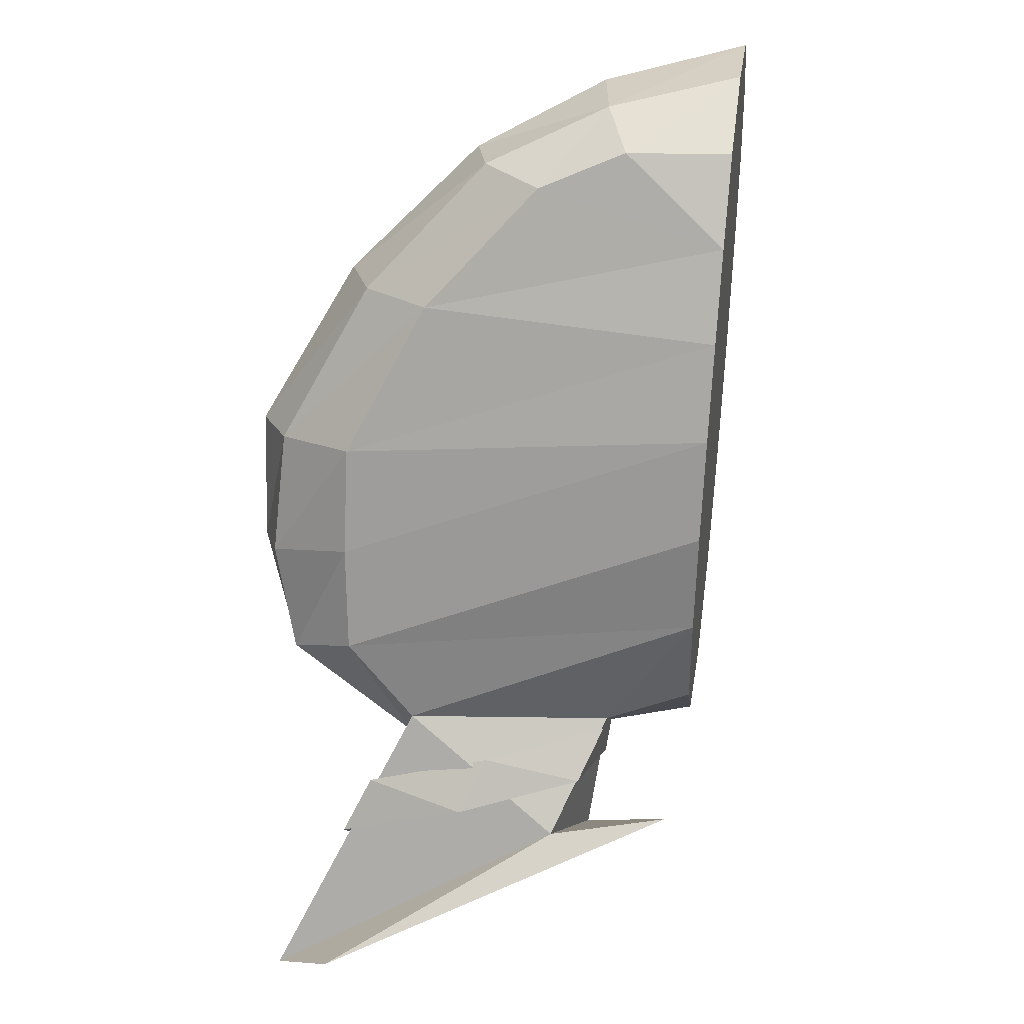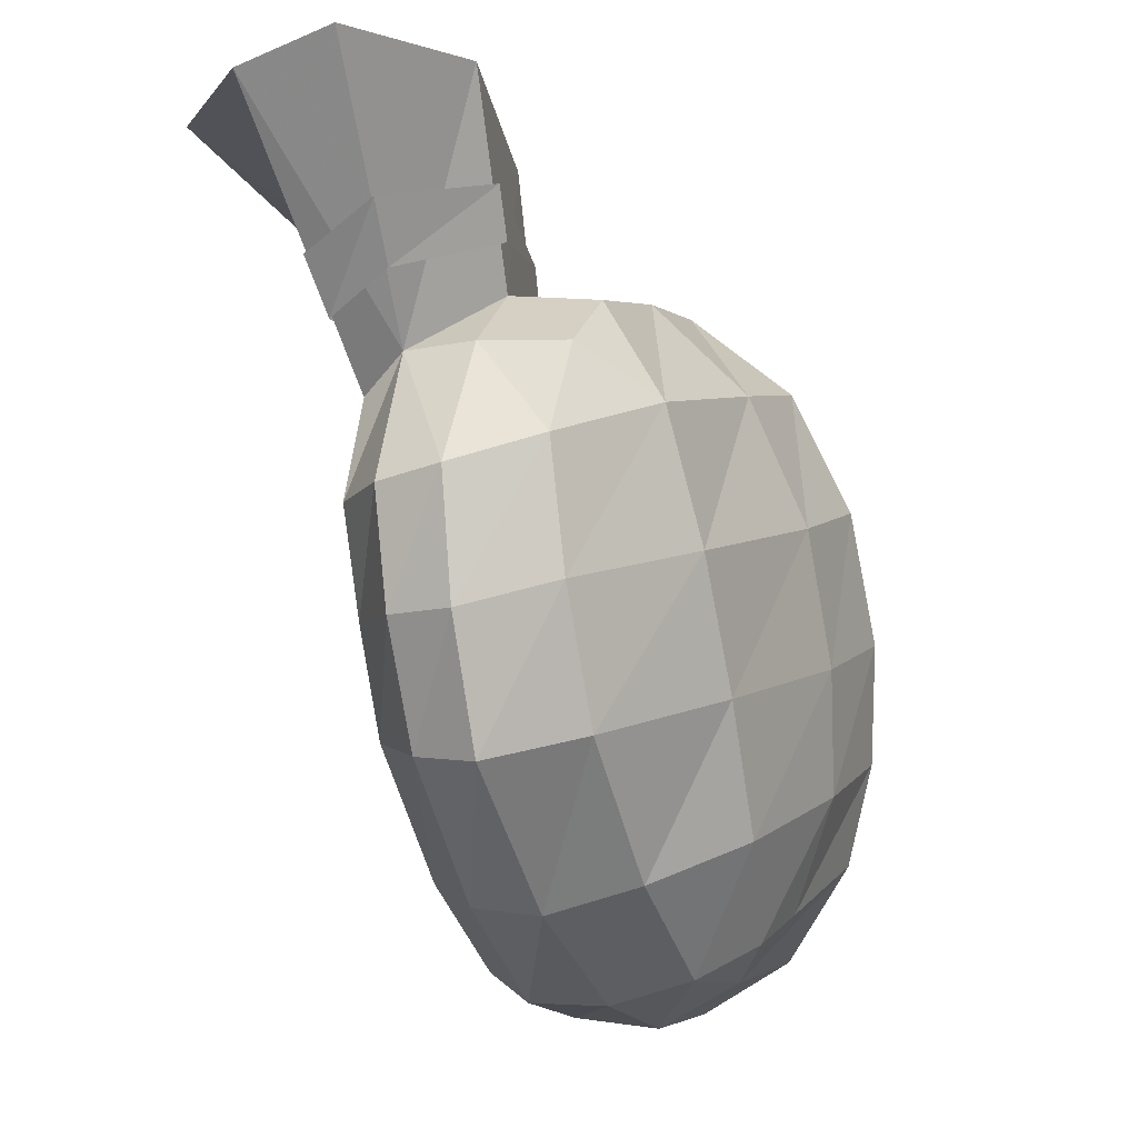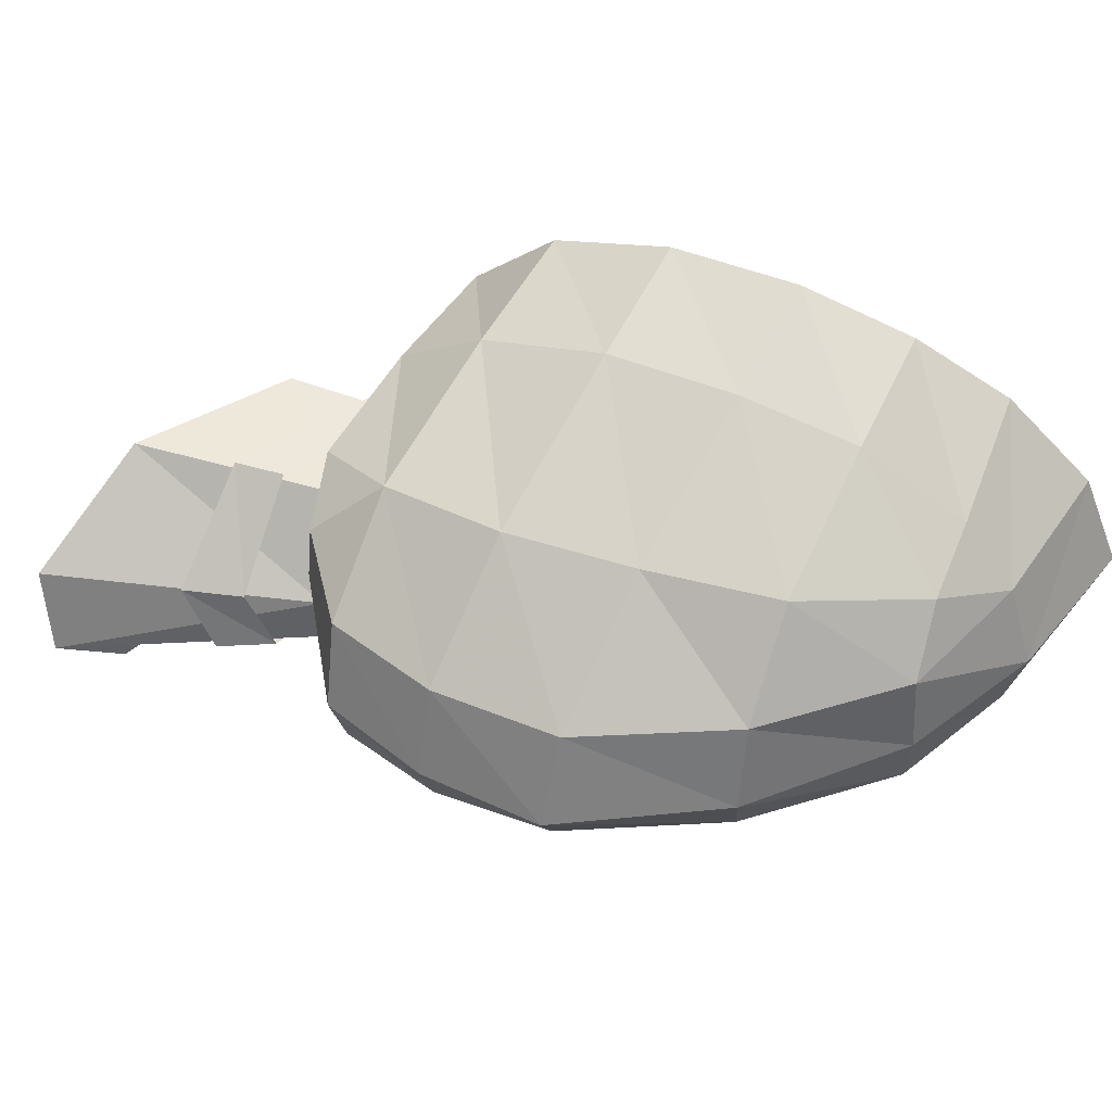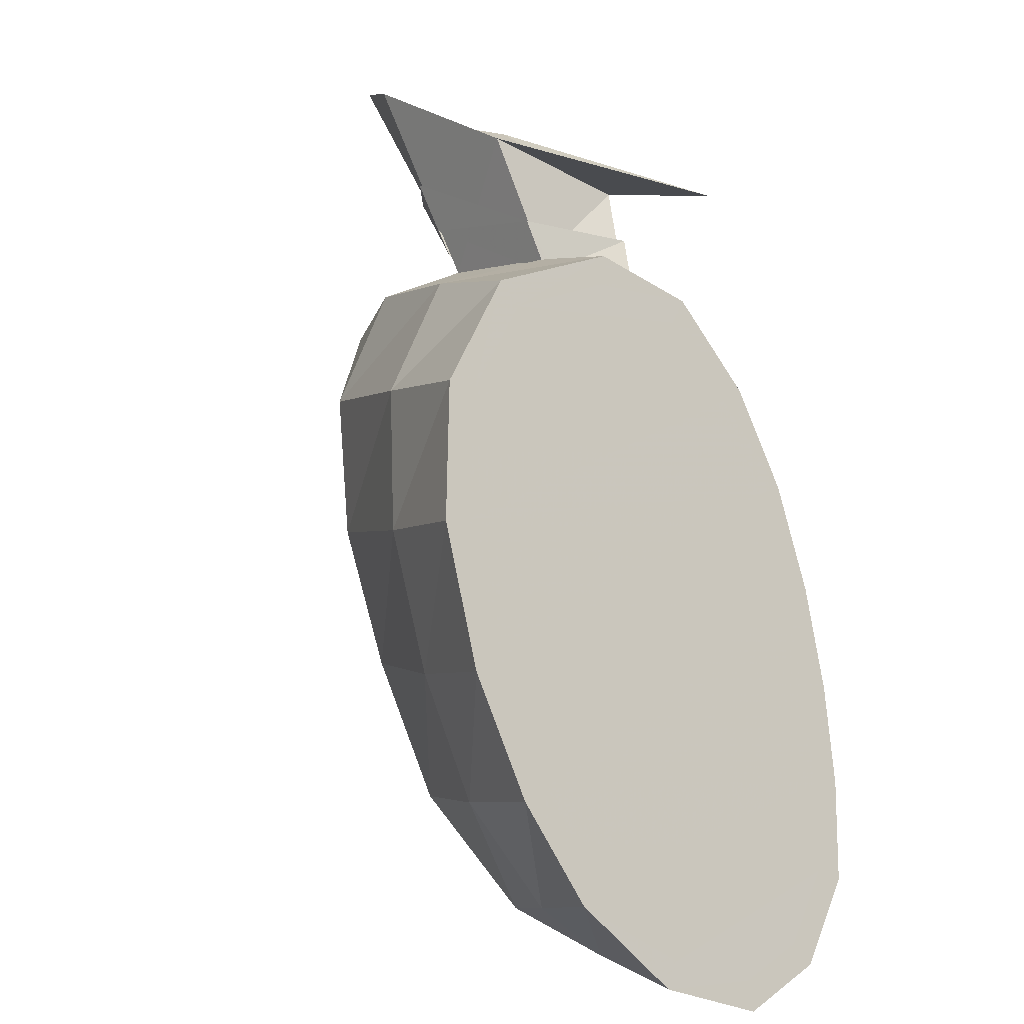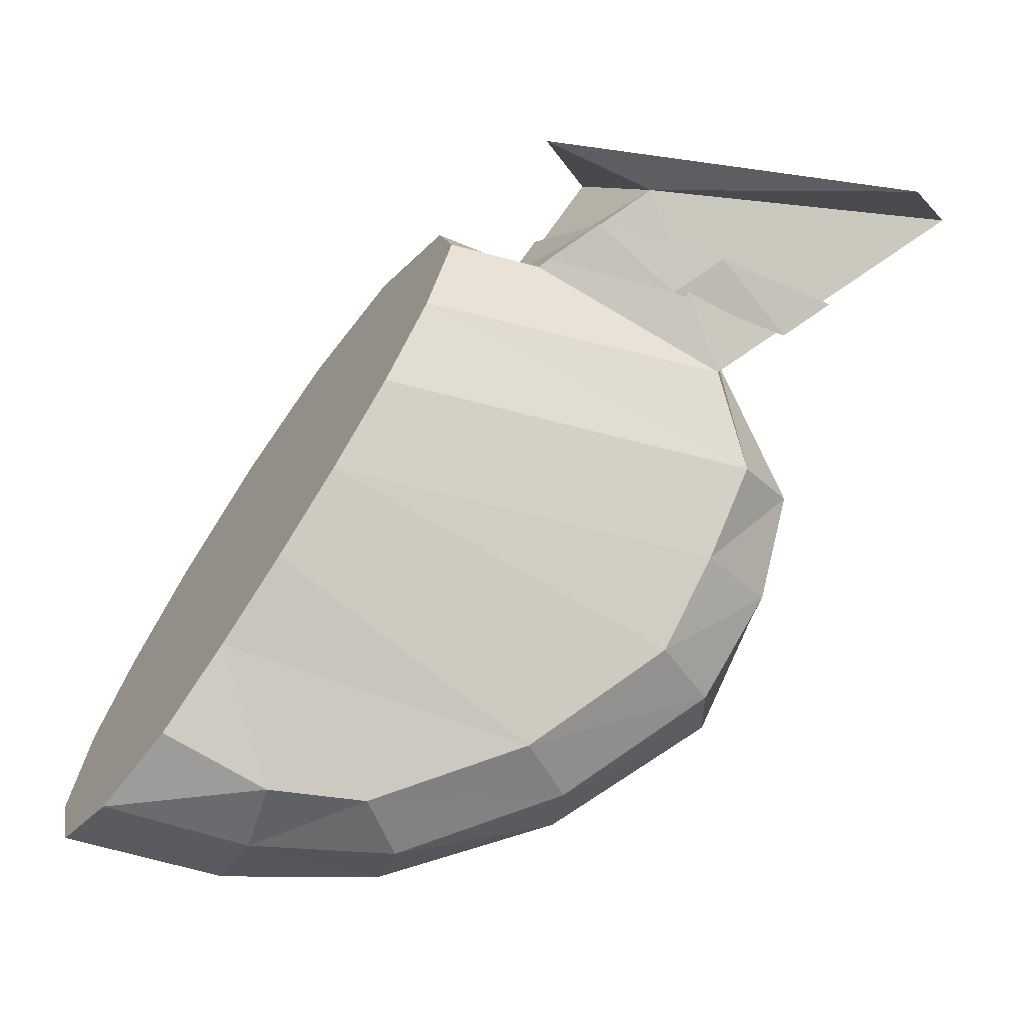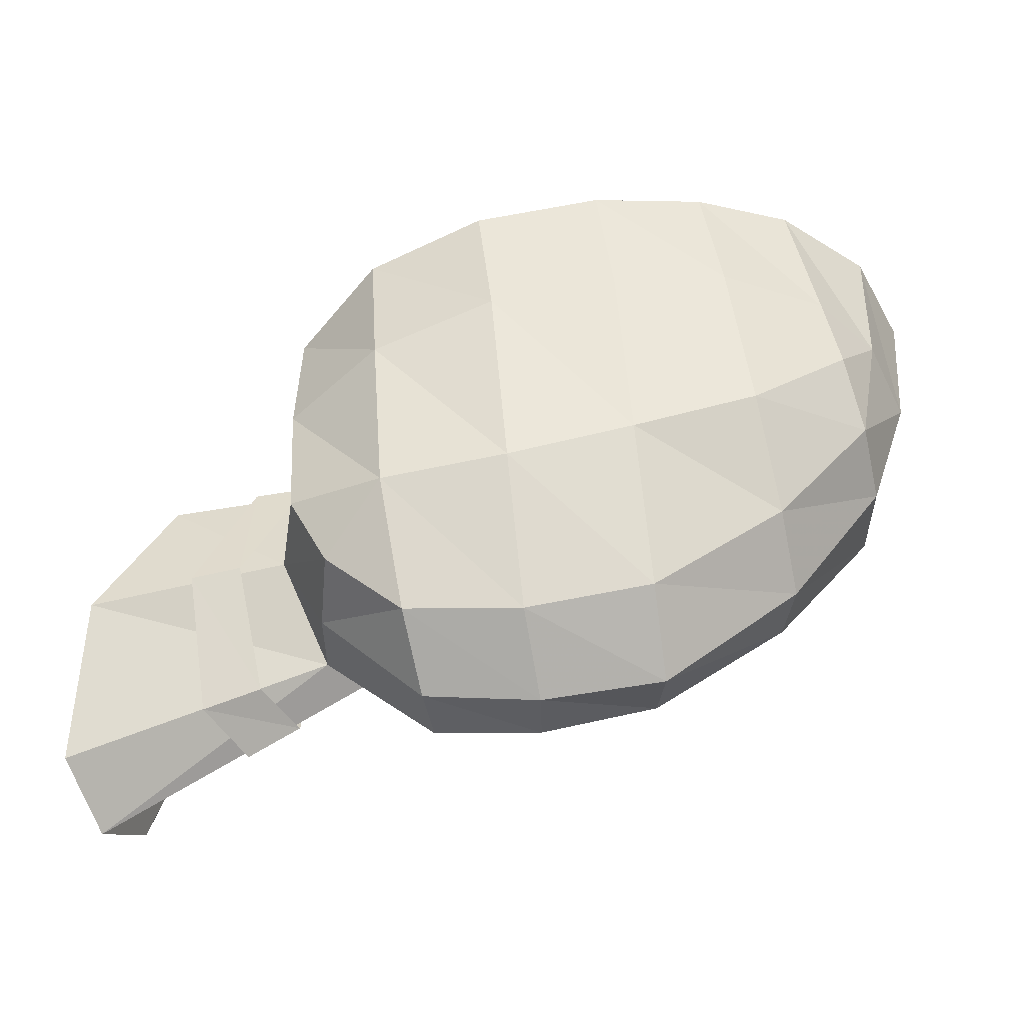
<metadata>
{"format":"obj","ext":"obj","renderer":"f3d","projection":"perspective","resolution":1024,"background":"white","views":[{"elev":-70.0,"azim":-155.8,"up":"+Y"},{"elev":-15.7,"azim":106.3,"up":"+Z"},{"elev":58.2,"azim":141.2,"up":"+Y"},{"elev":19.1,"azim":-124.1,"up":"+Z"},{"elev":-20.0,"azim":-18.7,"up":"+Z"},{"elev":39.6,"azim":105.2,"up":"+Y"}]}
</metadata>
<code>
v 0.1196 0.03678 -0.1476
v 0.1003 0.03759 -0.1478
v 0.1063 0.03931 -0.1485
v 0.1055 0.04668 -0.1448
v 0.102 0.04635 -0.1502
v 0.1083 0.04714 -0.152
v 0.1083 0.05143 -0.1526
v 0.1024 0.04668 -0.1503
v 0.1115 0.05102 -0.1556
v 0.1083 0.05418 -0.1576
v 0.1023 0.05207 -0.1506
v 0.1021 0.04663 -0.1502
v 0.1028 0.0467 -0.1484
v 0.1017 0.04659 -0.1501
v 0.1031 0.04676 -0.1505
v 0.1096 0.0475 -0.15
v 0.1039 0.04006 -0.1504
v 0.1018 0.04538 -0.1506
v 0.1018 0.04616 -0.1502
v 0.1018 0.04633 -0.1501
v 0.1016 0.04122 -0.1521
v 0.1015 0.04354 -0.1515
v 0.1014 0.04656 -0.1507
v 0.1013 0.04185 -0.1523
v 0.09687 0.04177 -0.1518
v 0.1105 0.04136 -0.1568
v 0.1086 0.04045 -0.1531
v 0.09503 0.03961 -0.1562
v 0.09631 0.04278 -0.1526
v 0.09685 0.04668 -0.1503
v 0.09597 0.05189 -0.1504
v 0.09753 0.046 -0.1492
v 0.09647 0.05249 -0.1493
v 0.09396 0.05558 -0.1533
v 0.09471 0.04086 -0.1564
v 0.09287 0.03877 -0.1607
v 0.1117 0.04099 -0.1619
v 0.1114 0.04344 -0.1552
v 0.1229 0.04023 -0.147
v 0.1144 0.04763 -0.1437
v 0.1119 0.04689 -0.1553
v 0.1137 0.05067 -0.1603
v 0.1124 0.05095 -0.1661
v 0.1142 0.04672 -0.1675
v 0.1115 0.04691 -0.1733
v 0.1103 0.04381 -0.1727
v 0.1032 0.04398 -0.1779
v 0.1006 0.04144 -0.1764
v 0.09322 0.04167 -0.1794
v 0.08623 0.04023 -0.1734
v 0.08869 0.04145 -0.1793
v 0.08864 0.04447 -0.1811
v 0.08225 0.0449 -0.1798
v 0.08129 0.04905 -0.1804
v 0.0827 0.04554 -0.1787
v 0.08427 0.04281 -0.1764
v 0.08235 0.05269 -0.1772
v 0.08193 0.04888 -0.1792
v 0.08178 0.05354 -0.178
v 0.08835 0.04853 -0.1818
v 0.09552 0.04803 -0.1814
v 0.09496 0.0519 -0.1803
v 0.1024 0.05155 -0.1772
v 0.09826 0.05545 -0.1748
v 0.1025 0.05554 -0.1693
v 0.09397 0.05833 -0.1662
v 0.09709 0.05799 -0.1603
v 0.09109 0.05895 -0.1579
v 0.09407 0.05679 -0.1527
v 0.09119 0.05767 -0.1581
v 0.08825 0.05811 -0.1638
v 0.09266 0.04006 -0.1607
v 0.1003 0.05604 -0.1548
v 0.106 0.05523 -0.1636
v 0.1092 0.05123 -0.172
v 0.1039 0.04745 -0.1785
v 0.09524 0.04415 -0.1811
v 0.09058 0.03877 -0.1652
v 0.1096 0.04104 -0.1666
v 0.1148 0.04356 -0.1621
v 0.1154 0.04664 -0.1617
v 0.1135 0.04368 -0.1674
v 0.1073 0.04121 -0.1713
v 0.08836 0.0393 -0.1694
v 0.09046 0.04006 -0.165
v 0.0858 0.05737 -0.1689
v 0.08807 0.0594 -0.1637
v 0.09122 0.05776 -0.1716
v 0.09241 0.05442 -0.1785
v 0.08829 0.05246 -0.1797
v 0.08898 0.05531 -0.1767
v 0.08345 0.05696 -0.1736
v 0.08551 0.05862 -0.169
v 0.08387 0.0558 -0.1732
v 0.0862 0.04149 -0.173
v 0.08829 0.04057 -0.1692
v 0.0841 0.04167 -0.1771
v 0.1218 0.04413 -0.1451
v 0.1079 0.04051 -0.1533
v 0.1102 0.03973 -0.1514
v 0.1139 0.04106 -0.1545
v 0.1111 0.0408 -0.1539
v 0.1085 0.04057 -0.1534
v 0.1164 0.04083 -0.1525
v 0.1167 0.04397 -0.1504
v 0.1143 0.04381 -0.1526
v 0.1111 0.04762 -0.1479
f 3 2 1
f 2 3 4
f 5 4 3
f 4 5 6
f 6 5 8
f 7 6 8
f 6 7 9
f 7 10 9
f 10 7 11
f 8 12 11
f 7 8 11
f 14 12 13
f 13 12 8
f 15 13 8
f 16 13 15
f 18 13 17
f 18 19 13
f 20 14 13
f 19 20 13
f 22 18 17
f 21 22 17
f 23 18 22
f 14 19 23
f 14 20 19
f 23 19 18
f 15 8 23
f 23 8 12
f 14 23 12
f 5 12 8
f 20 14 12
f 5 20 12
f 5 19 20
f 24 25 19
f 24 19 5
f 3 24 5
f 24 27 26
f 24 3 27
f 28 24 26
f 24 28 25
f 29 25 28
f 25 29 30
f 31 30 29
f 32 30 31
f 30 32 25
f 20 19 32
f 32 19 25
f 12 14 11
f 11 14 32
f 32 14 20
f 32 33 11
f 31 33 32
f 33 31 34
f 34 31 29
f 34 29 35
f 28 35 29
f 35 28 36
f 36 28 37
f 26 37 28
f 37 26 38
f 38 26 39
f 39 27 3
f 39 26 27
f 1 39 3
f 6 40 4
f 40 6 38
f 6 41 38
f 9 41 6
f 41 9 42
f 9 10 42
f 43 42 10
f 42 43 44
f 45 44 43
f 44 45 46
f 47 46 45
f 46 47 48
f 49 48 47
f 48 49 50
f 50 49 51
f 52 51 49
f 51 52 53
f 54 53 52
f 55 53 54
f 53 55 56
f 55 57 56
f 55 58 57
f 54 58 55
f 58 54 59
f 59 54 60
f 52 60 54
f 61 60 52
f 60 61 62
f 63 62 61
f 62 63 64
f 65 64 63
f 64 65 66
f 67 66 65
f 66 67 68
f 69 68 67
f 70 68 69
f 68 70 71
f 71 70 72
f 70 35 72
f 70 34 35
f 69 34 70
f 34 69 33
f 33 69 73
f 67 73 69
f 73 67 74
f 65 74 67
f 74 65 75
f 63 75 65
f 75 63 76
f 61 76 63
f 76 61 77
f 52 77 61
f 49 77 52
f 47 77 49
f 77 47 76
f 45 76 47
f 76 45 75
f 43 75 45
f 75 43 74
f 10 74 43
f 74 10 73
f 11 73 10
f 73 11 33
f 36 72 35
f 72 36 78
f 78 36 79
f 37 79 36
f 79 37 80
f 38 80 37
f 81 80 38
f 82 80 81
f 80 82 79
f 83 79 82
f 79 83 78
f 84 78 83
f 85 78 84
f 78 85 72
f 71 72 85
f 86 71 85
f 87 71 86
f 71 87 68
f 68 87 66
f 88 66 87
f 66 88 64
f 89 64 88
f 64 89 62
f 62 89 90
f 91 90 89
f 90 91 92
f 93 92 91
f 94 92 93
f 92 94 57
f 57 94 56
f 94 95 56
f 94 86 95
f 93 86 94
f 86 93 87
f 87 93 88
f 91 88 93
f 88 91 89
f 86 85 95
f 85 96 95
f 84 96 85
f 96 84 50
f 50 84 48
f 83 48 84
f 48 83 46
f 82 46 83
f 46 82 44
f 81 44 82
f 44 81 42
f 42 81 41
f 38 41 81
f 50 95 96
f 95 50 97
f 51 97 50
f 53 97 51
f 56 97 53
f 97 56 95
f 57 59 92
f 59 57 58
f 92 59 90
f 60 90 59
f 62 90 60
f 38 98 40
f 39 98 38
f 99 21 17
f 17 100 99
f 102 100 101
f 100 27 99
f 27 103 99
f 102 27 100
f 102 103 27
f 100 104 101
f 101 104 105
f 105 106 101
f 106 105 107
f 107 16 106
f 16 107 13

</code>
